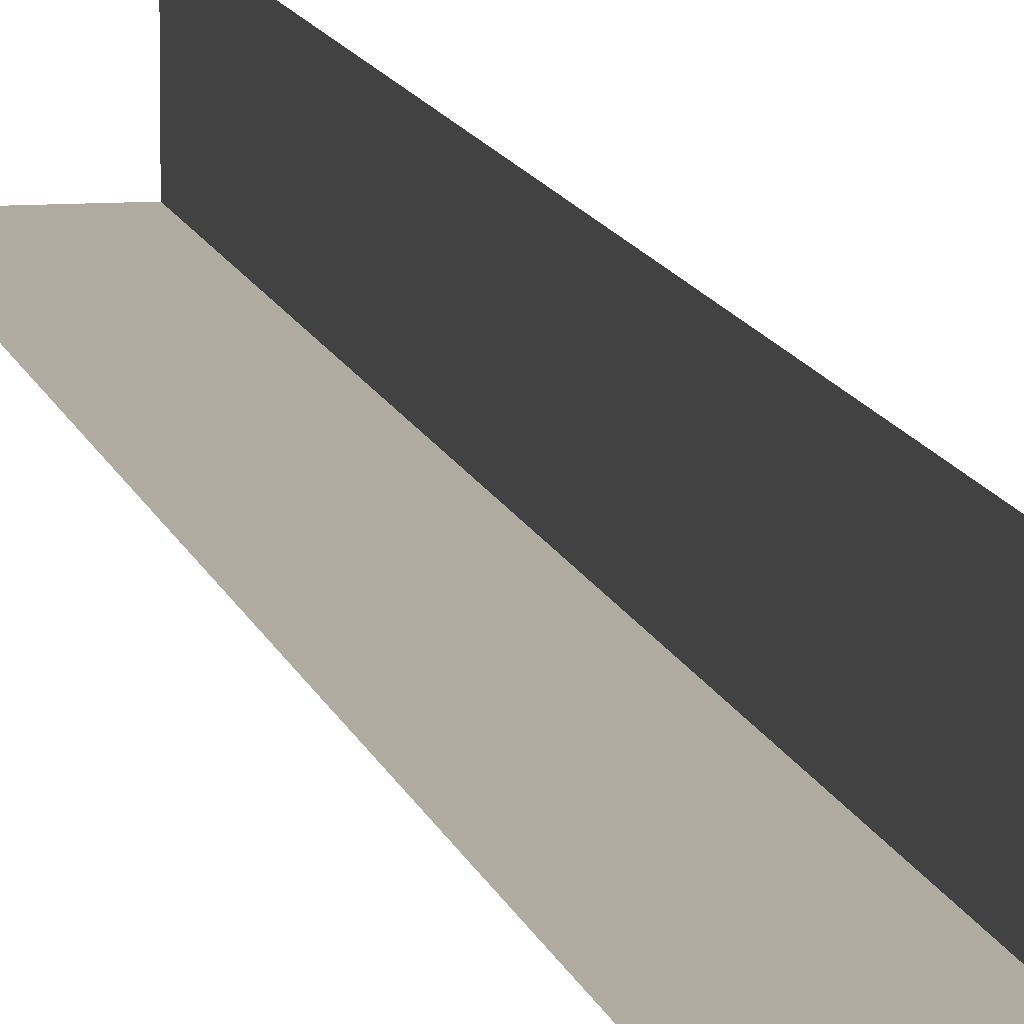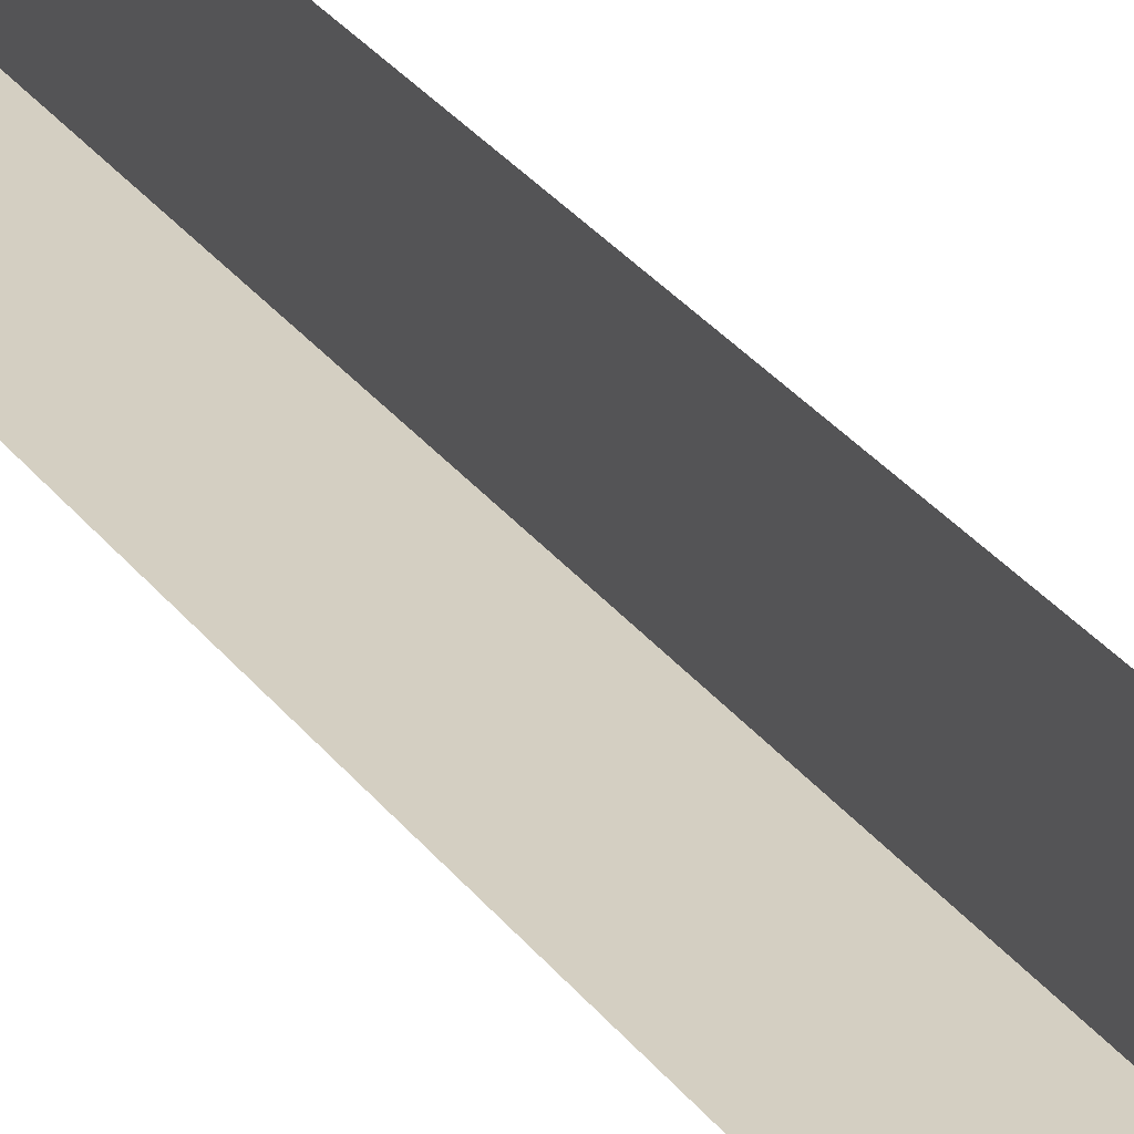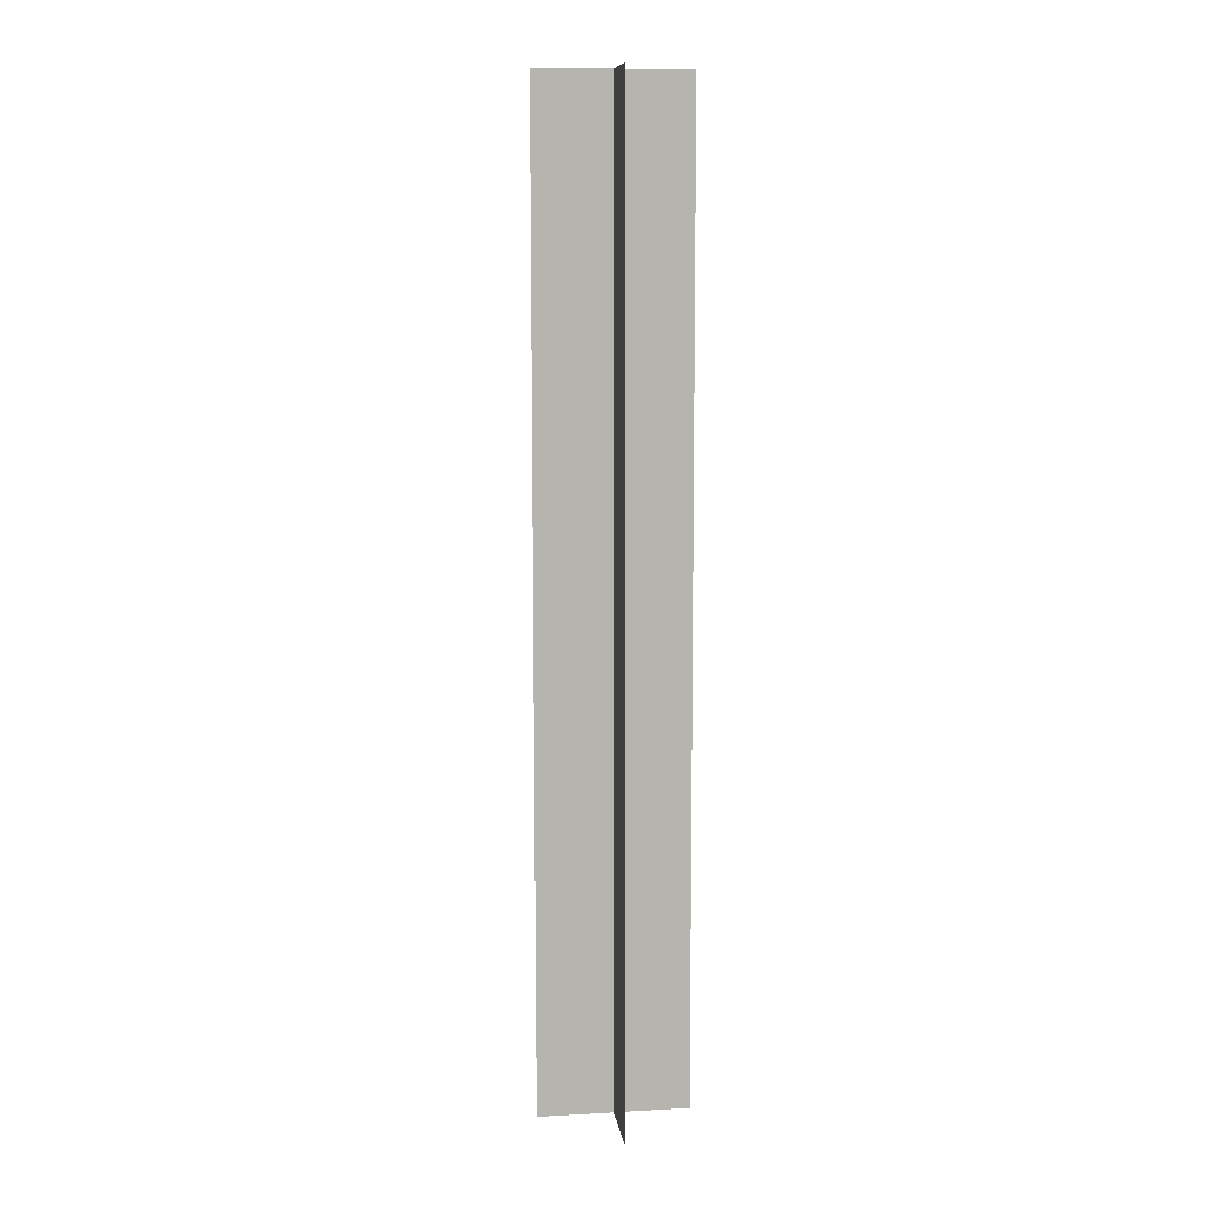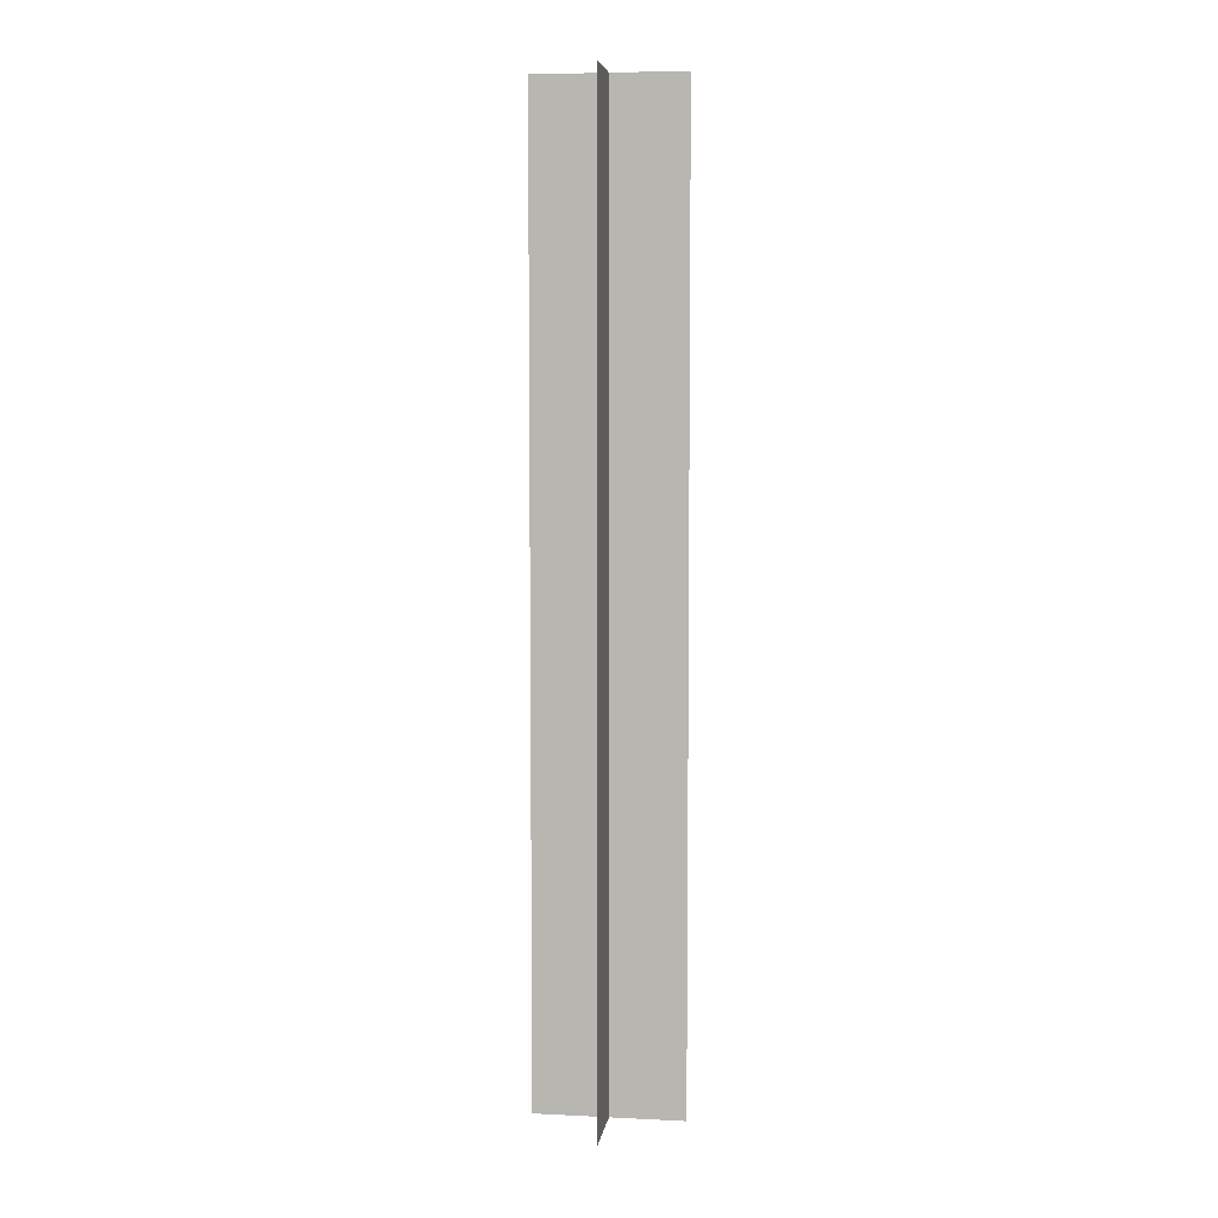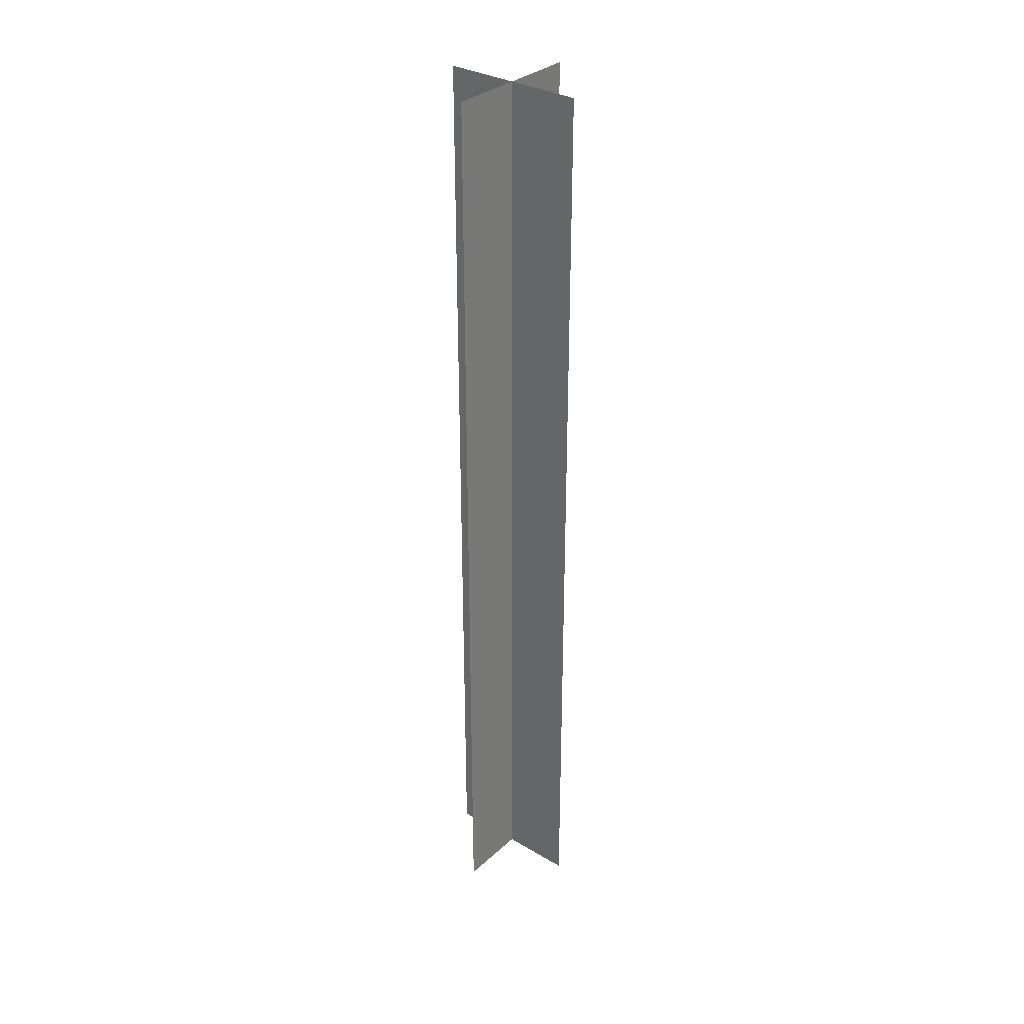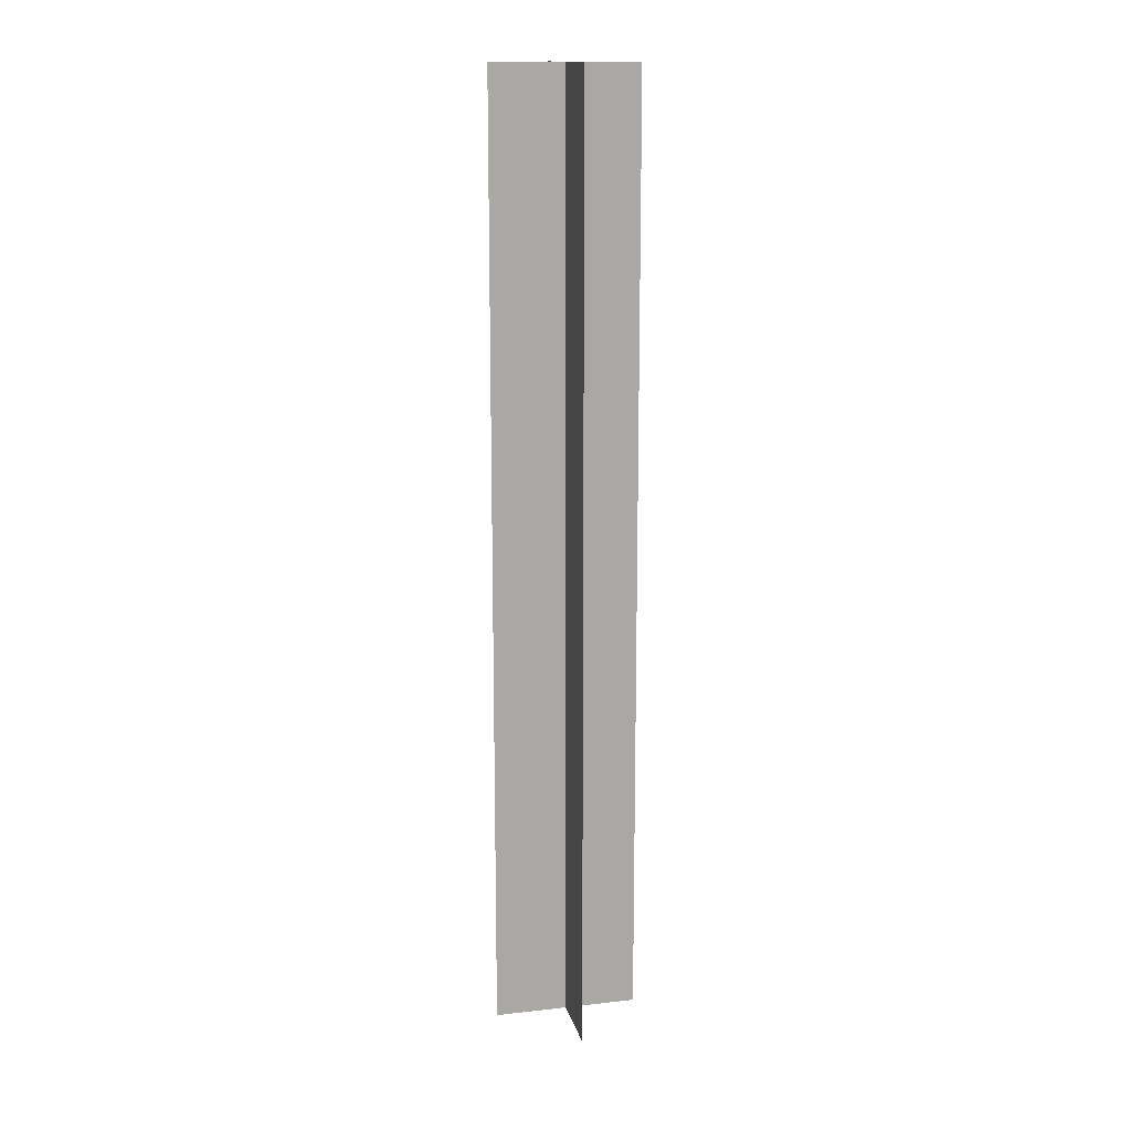
<metadata>
{"format":"obj","ext":"obj","renderer":"f3d","projection":"perspective","resolution":1024,"background":"white","views":[{"elev":9.8,"azim":-10.9,"up":"+Y"},{"elev":25.4,"azim":154.0,"up":"+Y"},{"elev":10.0,"azim":-8.2,"up":"+Z"},{"elev":6.1,"azim":8.1,"up":"+Z"},{"elev":32.6,"azim":39.2,"up":"+Z"},{"elev":15.0,"azim":166.7,"up":"+Z"}]}
</metadata>
<code>
v 9 0 118
v -9 0 0
v -9 0 118
v -9 0 0
v 9 0 118
v 9 0 0
v 9 0 118
v -9 0 118
v -9 0 0
v -9 0 0
v 9 0 0
v 9 0 118
v 0 -9 118
v 0 9 0
v 0 9 118
v 0 9 0
v 0 -9 118
v 0 -9 0
v 0 -9 118
v 0 9 118
v 0 9 0
v 0 9 0
v 0 -9 0
v 0 -9 118
f 1 2 3
f 4 5 6
f 7 8 9
f 10 11 12
f 13 14 15
f 16 17 18
f 19 20 21
f 22 23 24

</code>
